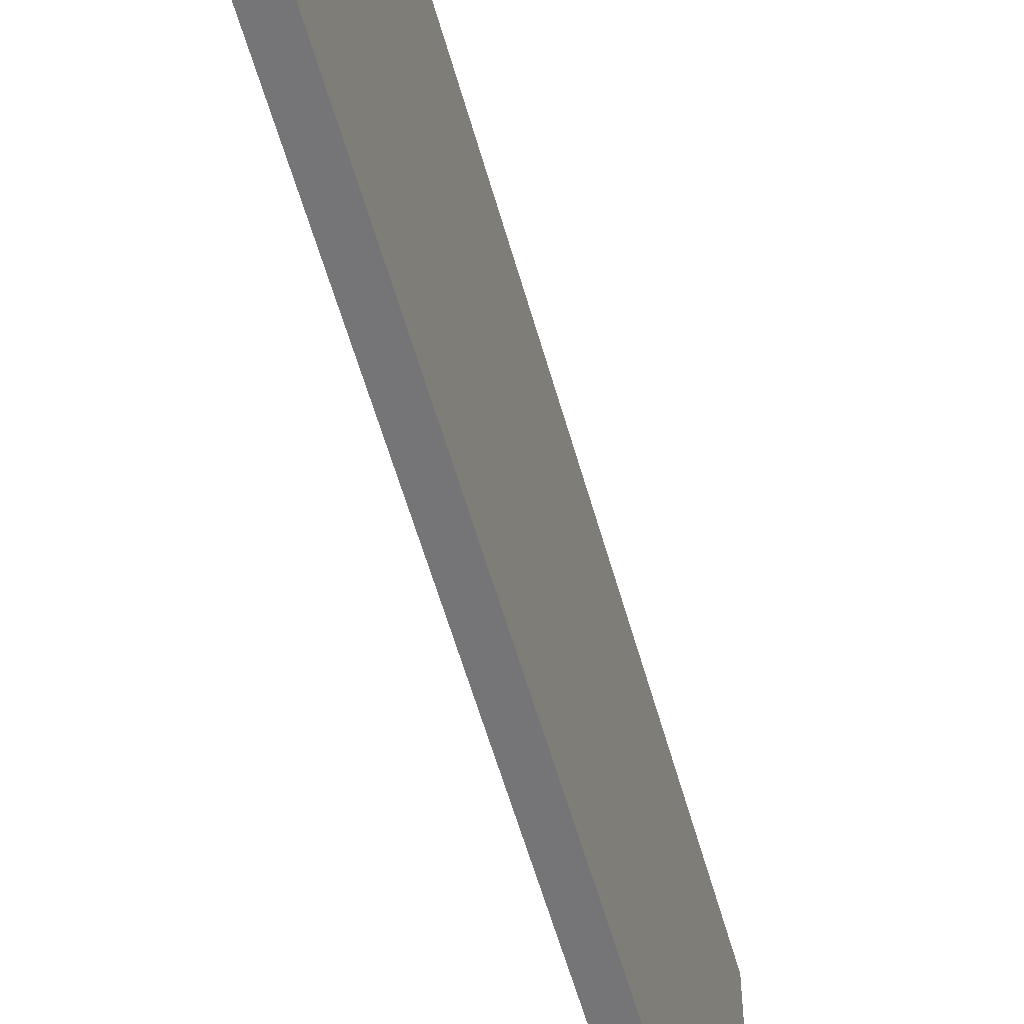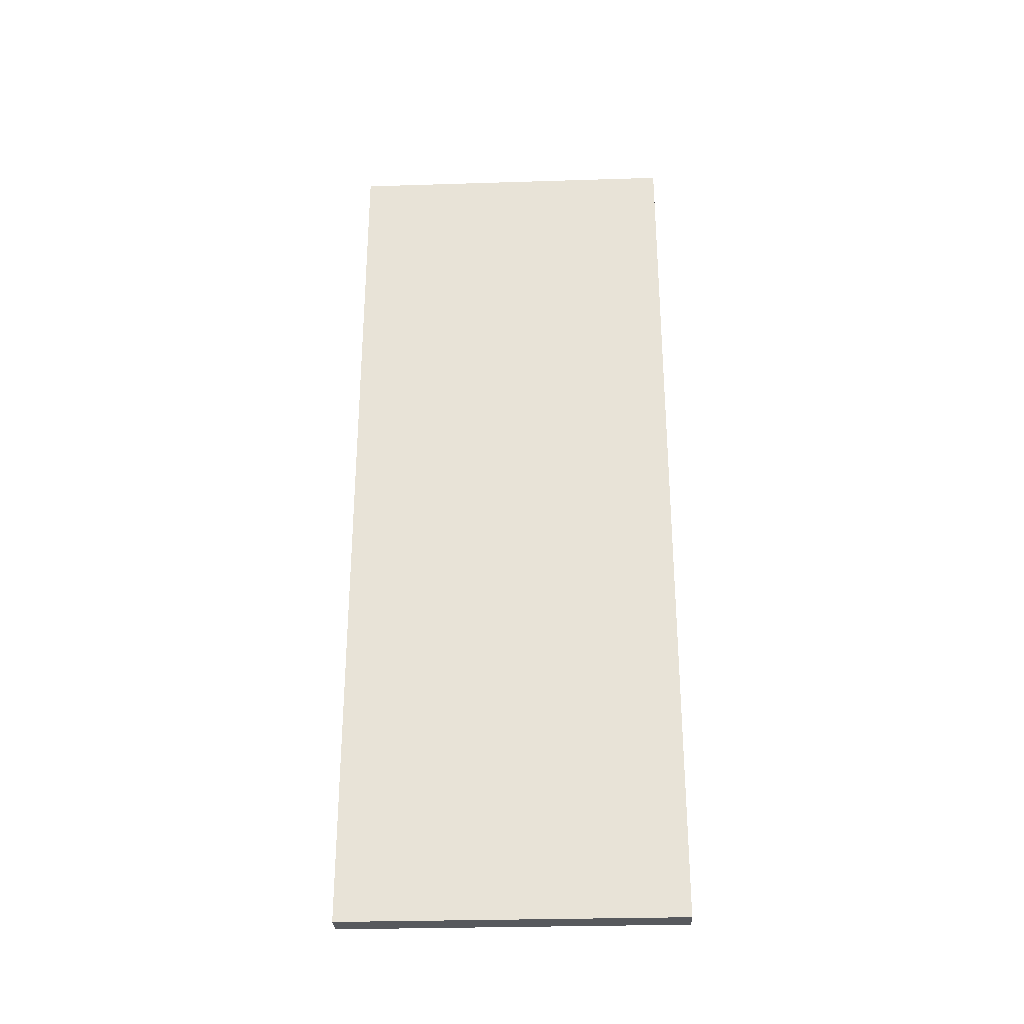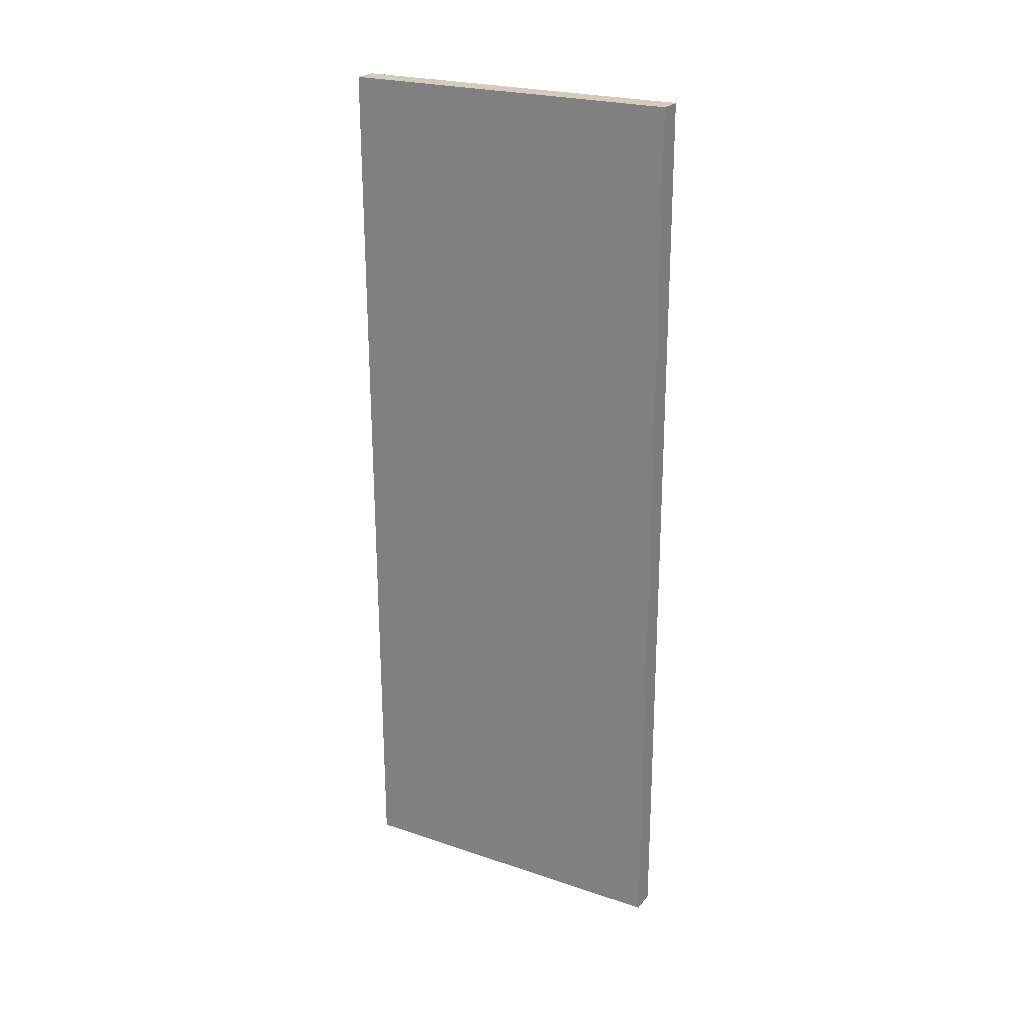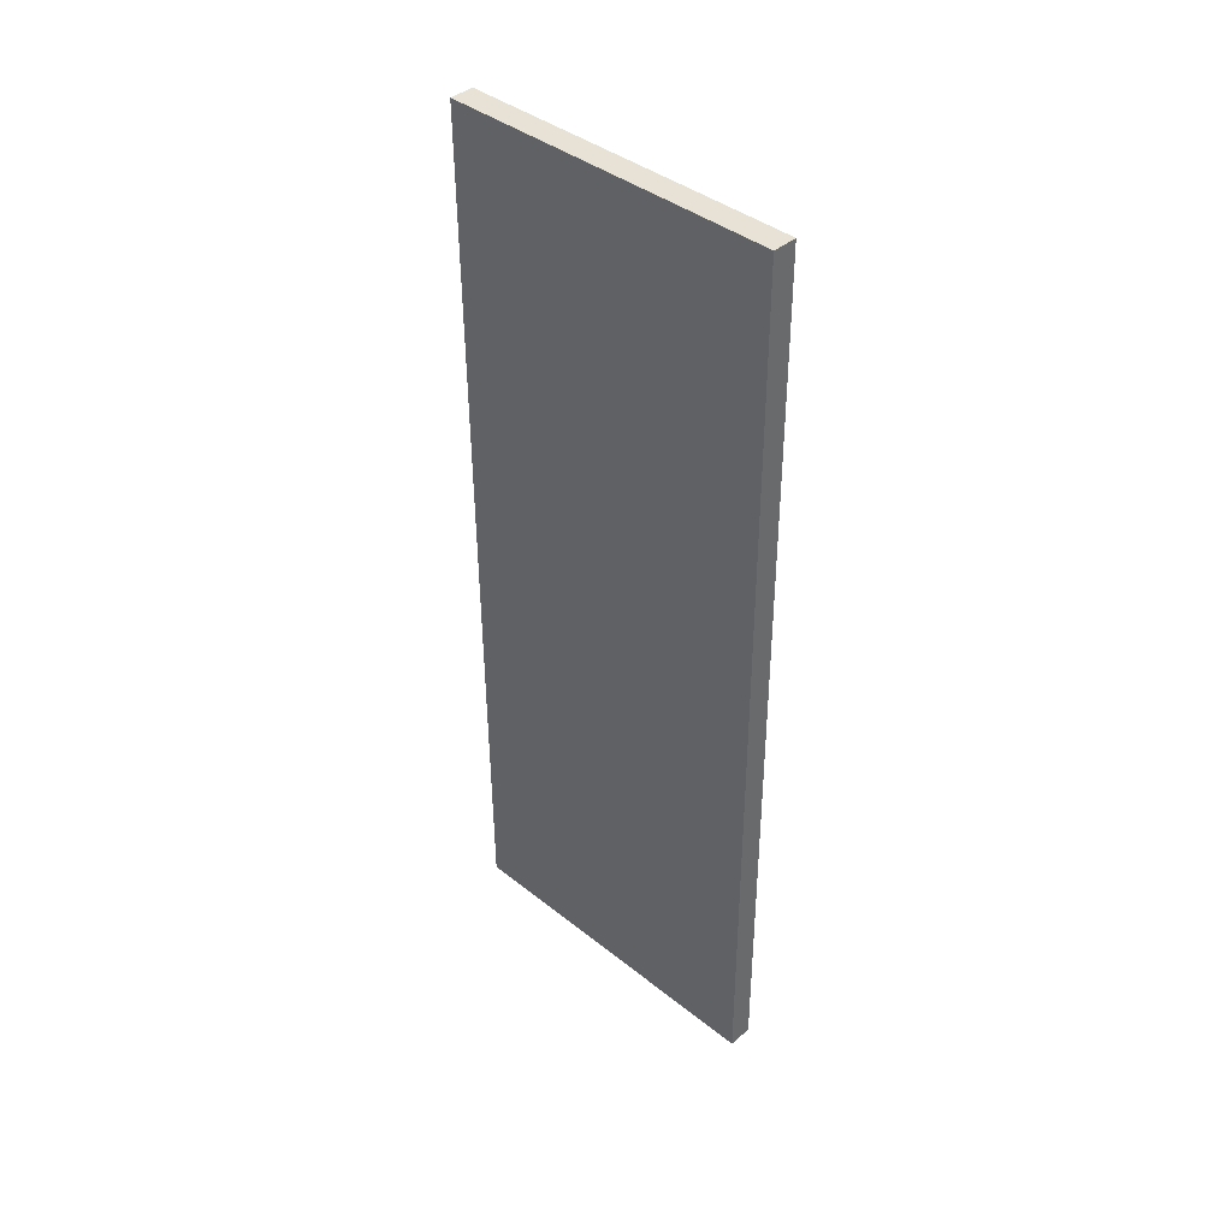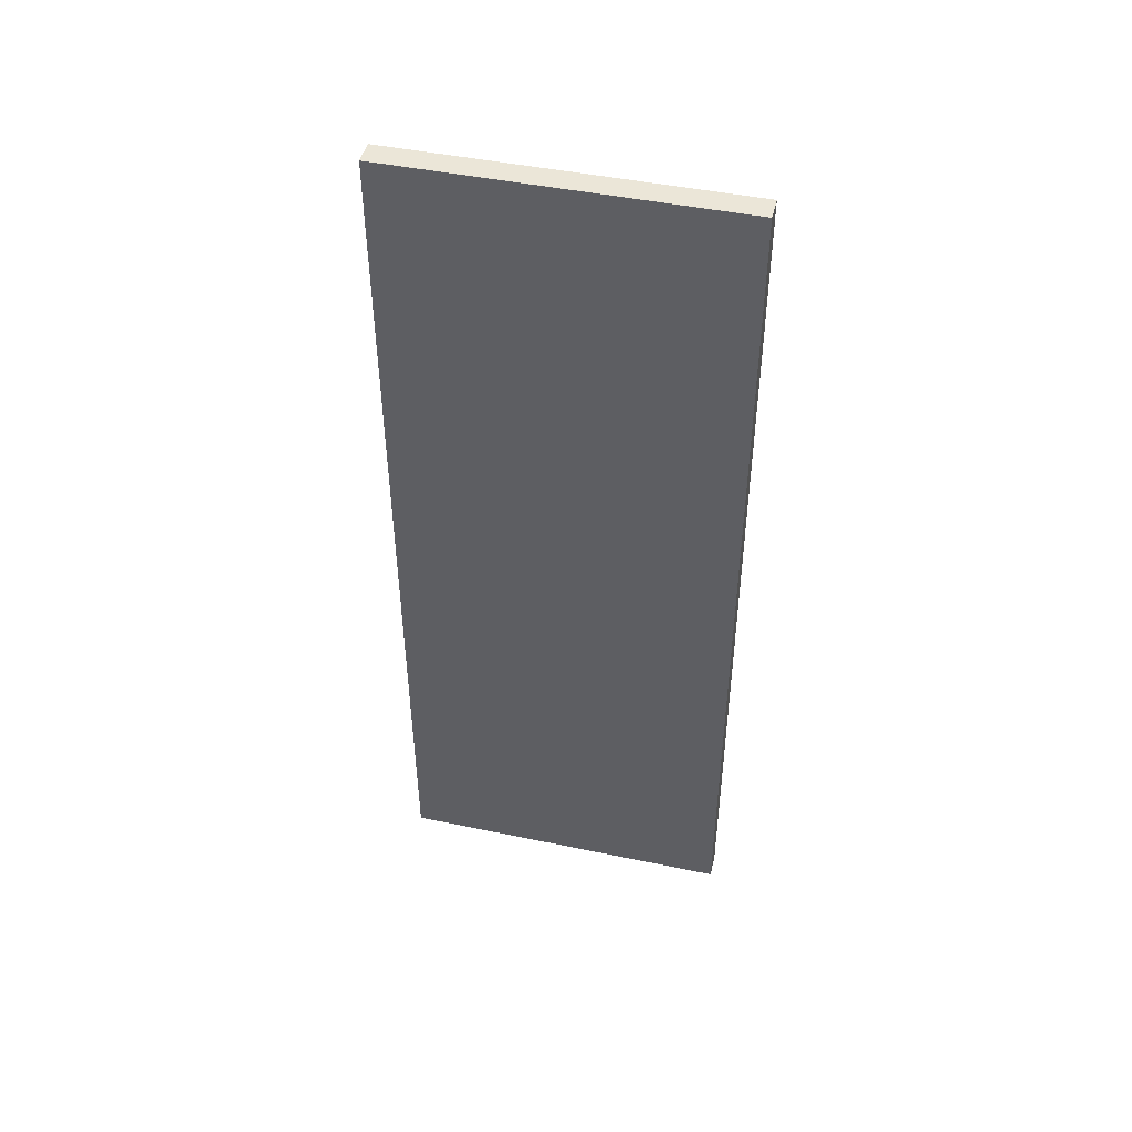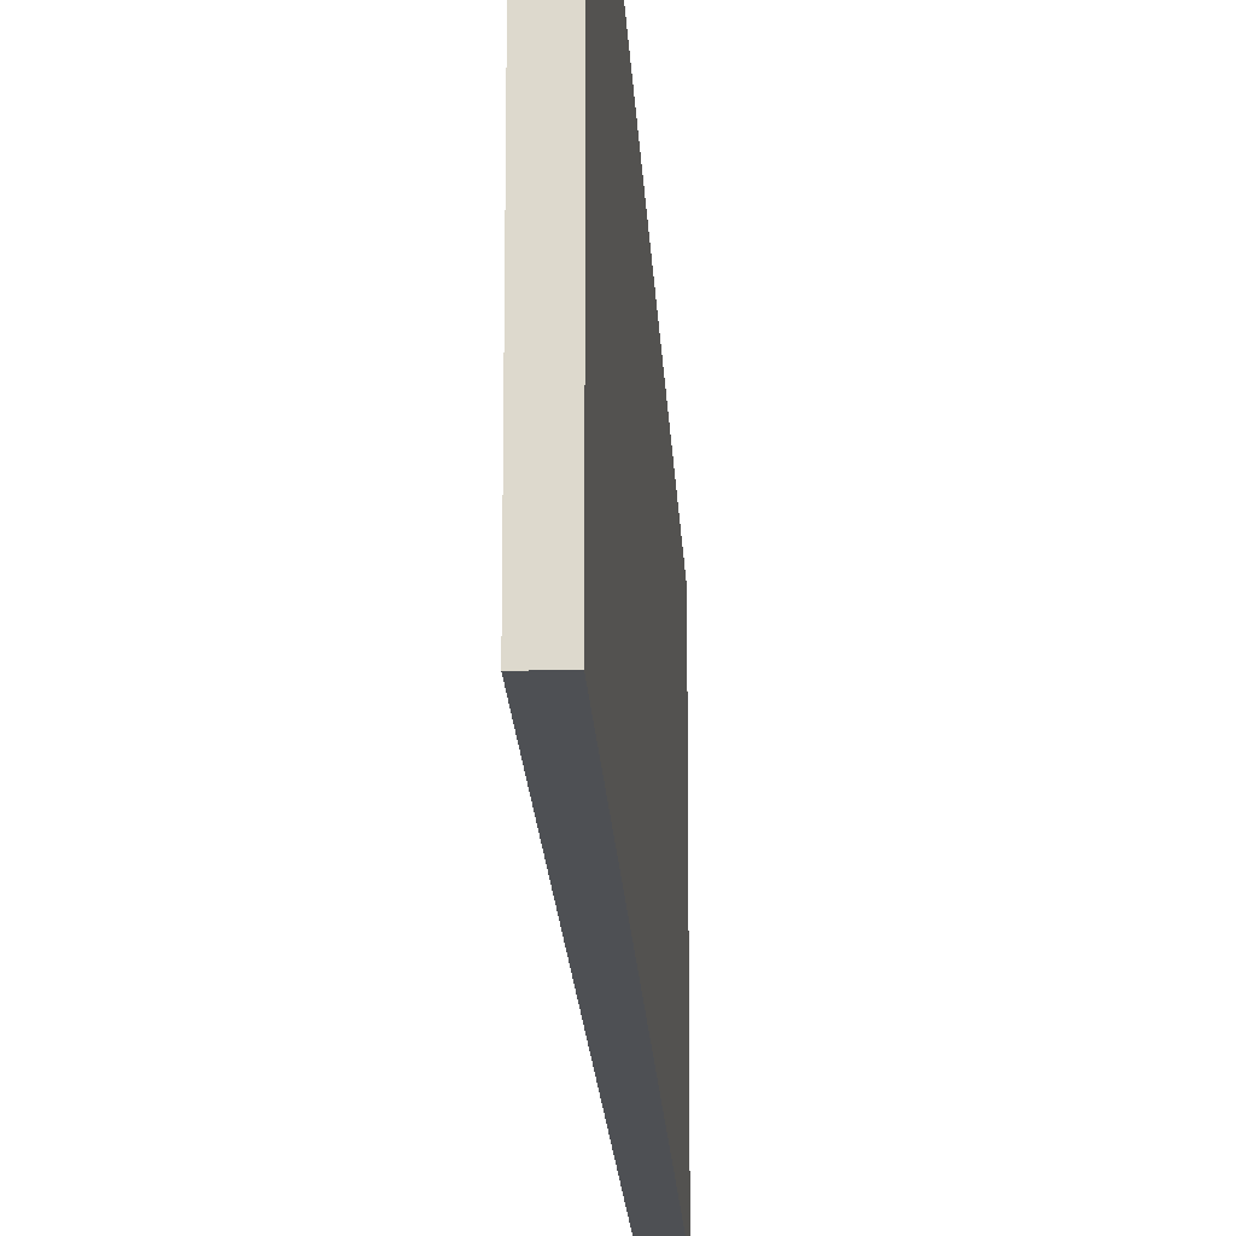
<metadata>
{"format":"obj","ext":"obj","renderer":"f3d","projection":"perspective","resolution":1024,"background":"white","views":[{"elev":-56.6,"azim":-164.3,"up":"+Y"},{"elev":-30.0,"azim":92.6,"up":"+Z"},{"elev":23.6,"azim":119.3,"up":"+Z"},{"elev":40.4,"azim":134.2,"up":"+Z"},{"elev":46.0,"azim":103.4,"up":"+Z"},{"elev":-18.9,"azim":3.1,"up":"+Y"}]}
</metadata>
<code>
g default
v 6.685 9.225 -8.089
v 6.757 9.225 6.716
v 6.685 14.82 -8.089
v 6.757 14.82 6.716
v 7.086 14.82 -8.091
v 7.158 14.82 6.714
v 7.086 9.225 -8.091
v 7.158 9.225 6.714
g pCube22
f 1 2 4 3
f 3 4 6 5
f 5 6 8 7
f 7 8 2 1
f 2 8 6 4
f 7 1 3 5

</code>
